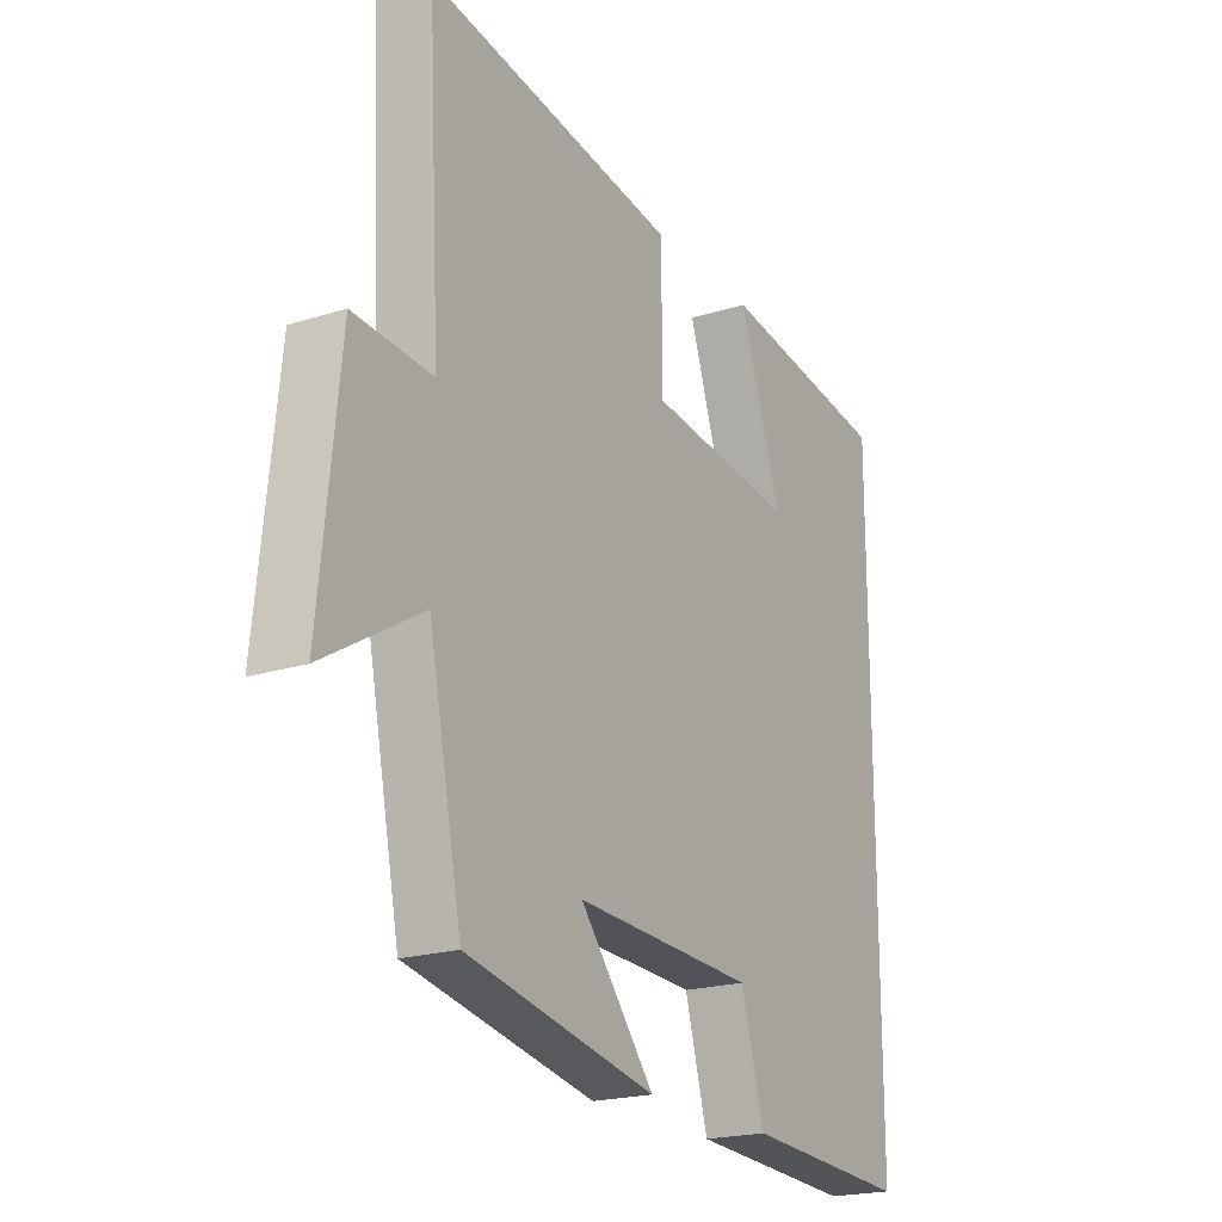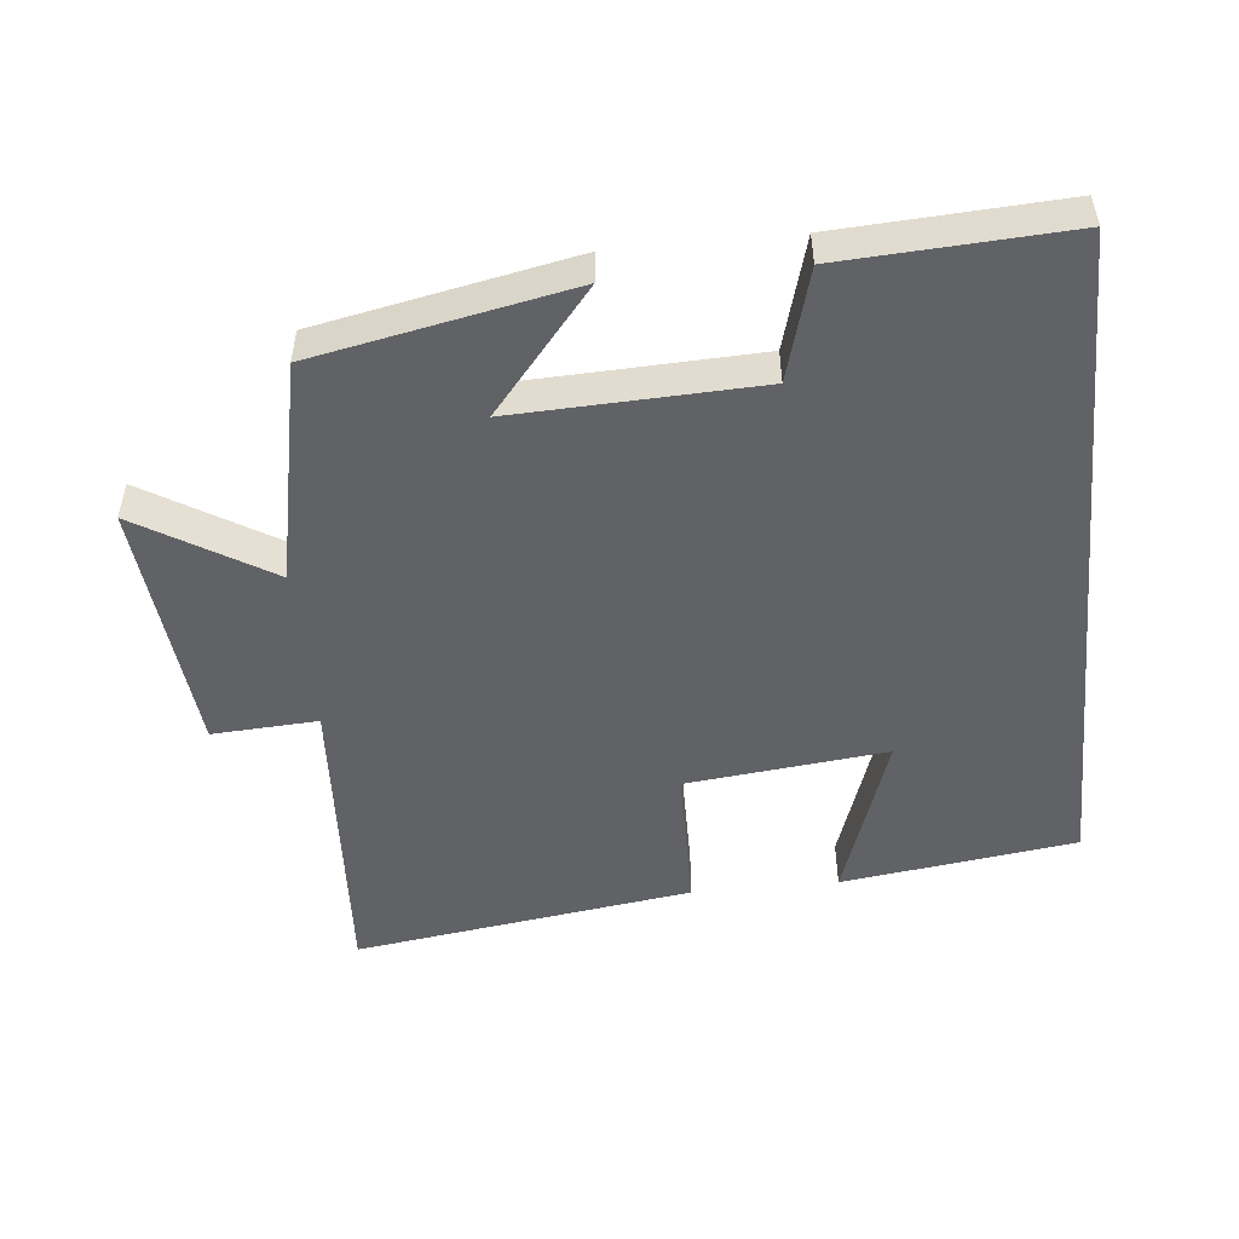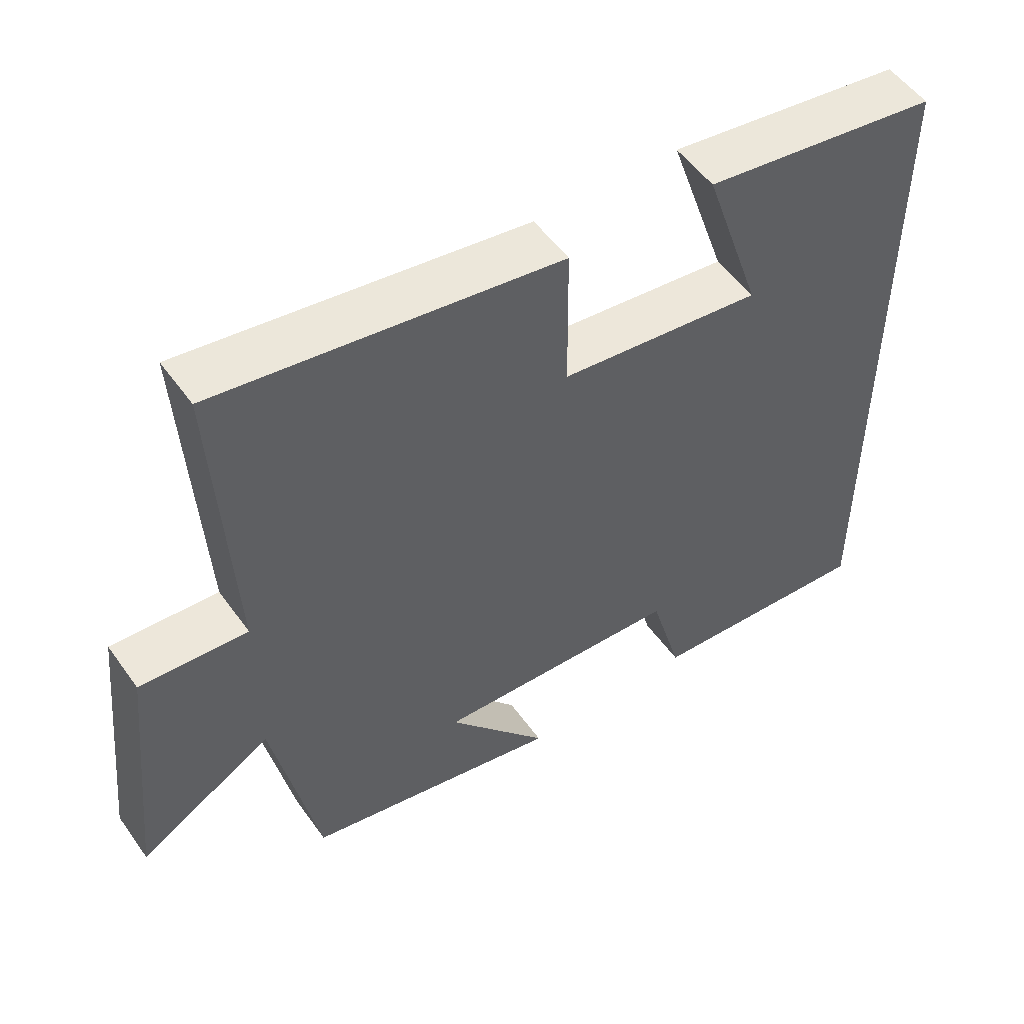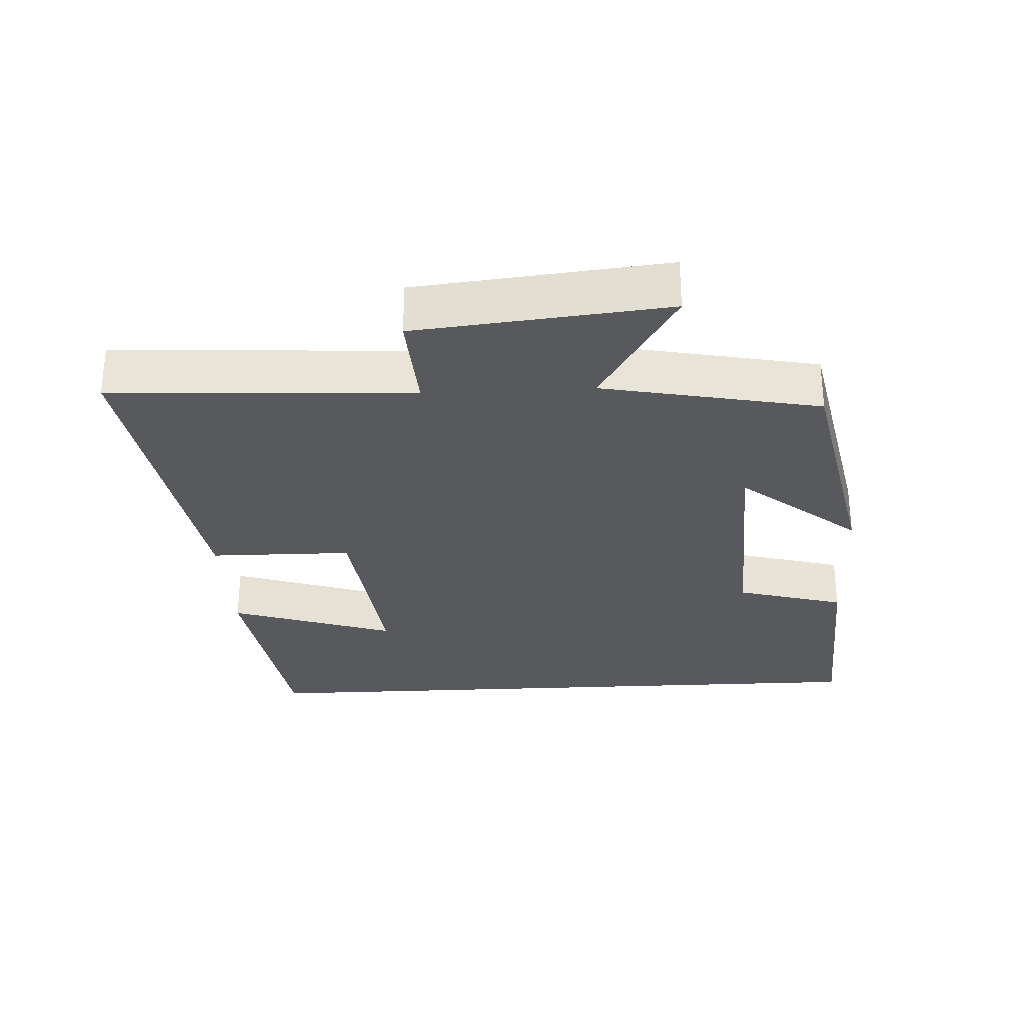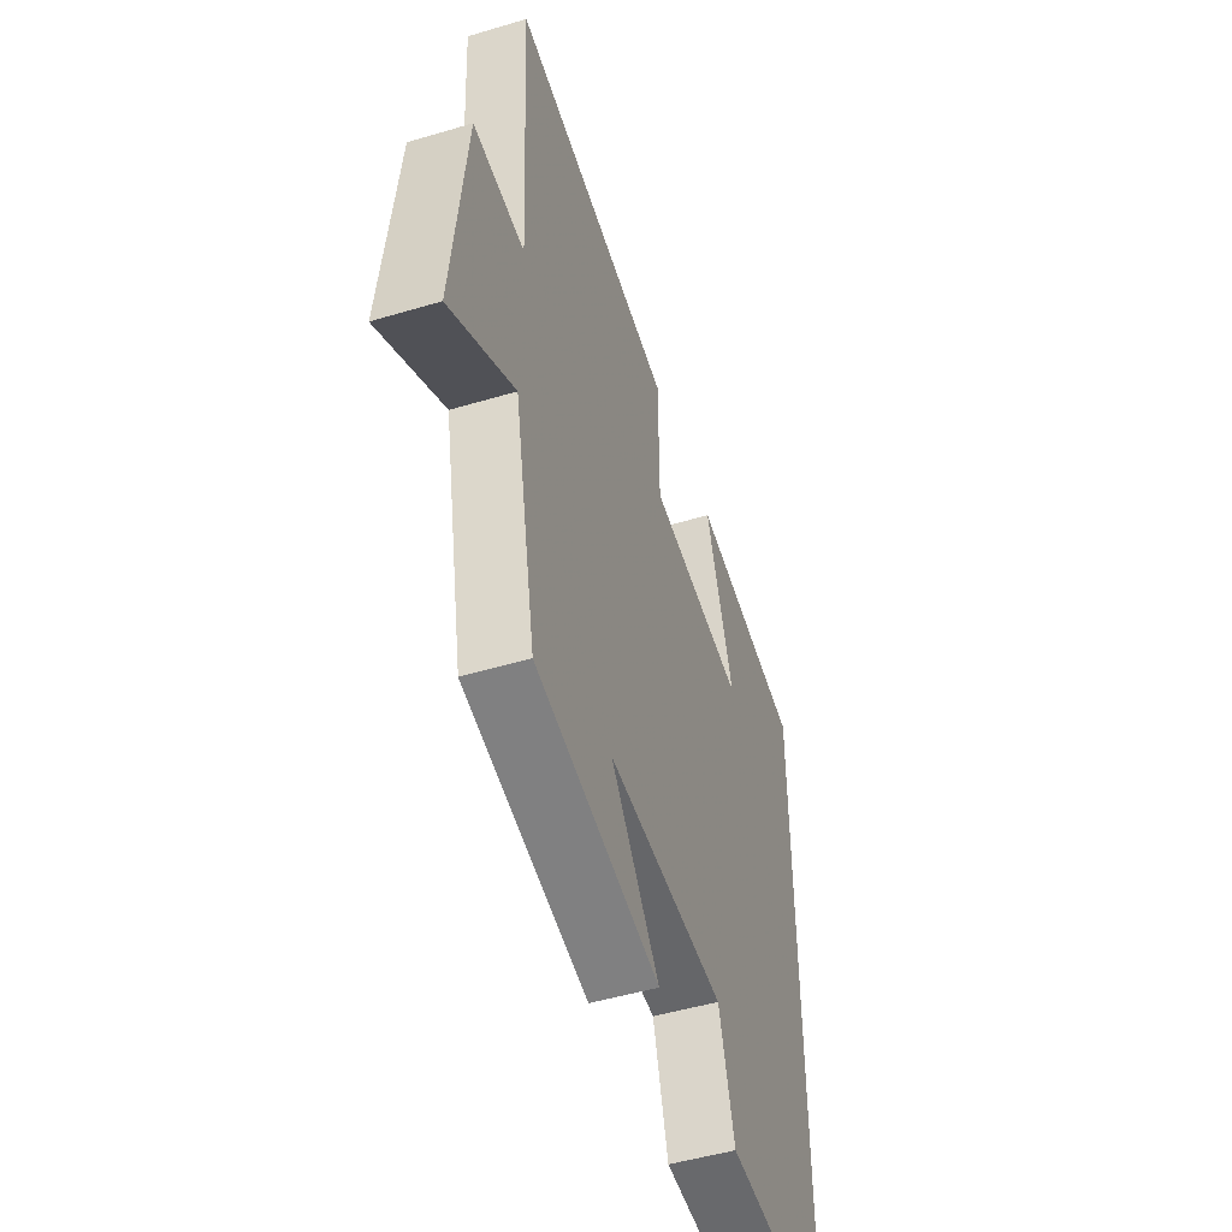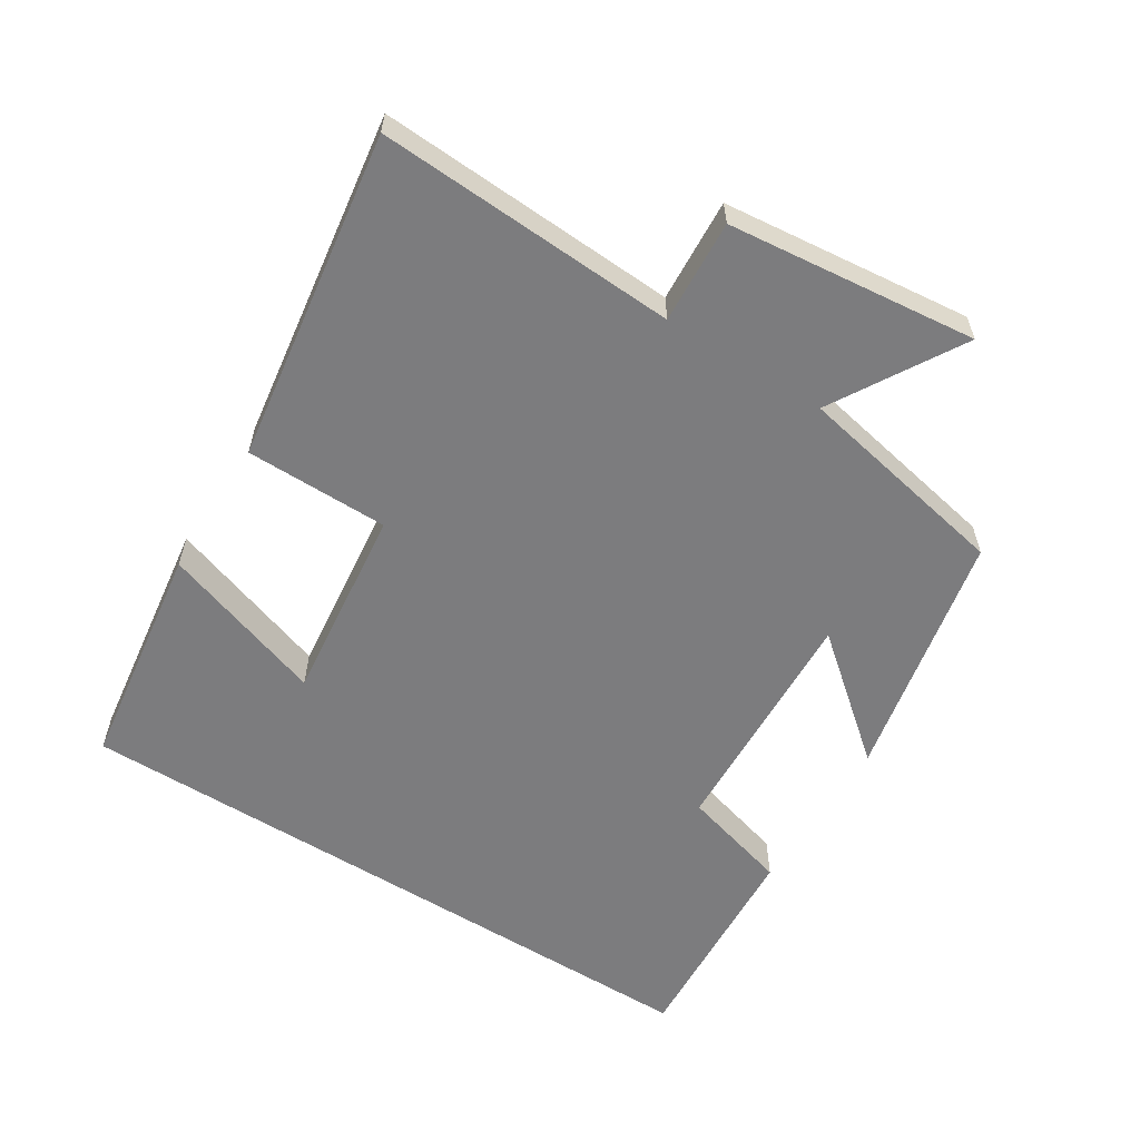
<metadata>
{"format":"obj","ext":"obj","renderer":"f3d","projection":"perspective","resolution":1024,"background":"white","views":[{"elev":-20.6,"azim":119.8,"up":"+Z"},{"elev":-50.5,"azim":-174.4,"up":"+Y"},{"elev":52.7,"azim":145.4,"up":"+Z"},{"elev":-29.1,"azim":93.0,"up":"+Y"},{"elev":-49.7,"azim":108.2,"up":"+Z"},{"elev":-58.9,"azim":58.0,"up":"+Y"}]}
</metadata>
<code>
v 0.524 0.07 0.57
v 0.5 0.07 0.131
v 0.651 0.07 0.14
v 0.689 0.07 -0.224
v 0.5 0.07 -0.111
v 0.436 0.07 -0.427
v 0.071 0.07 -0.5
v 0.214 0.07 -0.328
v -0.134 0.07 -0.342
v -0.179 0.07 -0.5
v -0.5 0.07 -0.518
v -0.5 0.07 0.454
v -0.166 0.07 0.5
v -0.248 0.07 0.259
v 0.038 0.07 0.291
v 0.04 0.07 0.5
v 0.524 0 0.57
v 0.5 0 0.131
v 0.651 0 0.14
v 0.689 0 -0.224
v 0.5 0 -0.111
v 0.436 0 -0.427
v 0.071 0 -0.5
v 0.214 0 -0.328
v -0.134 0 -0.342
v -0.179 0 -0.5
v -0.5 0 -0.518
v -0.5 0 0.454
v -0.166 0 0.5
v -0.248 0 0.259
v 0.038 0 0.291
v 0.04 0 0.5
f 15 16 1 2
f 14 15 2
f 12 13 14
f 10 11 12 14
f 9 10 14
f 8 9 14 2
f 5 6 7 8
f 5 8 2 3
f 3 4 5
f 18 17 32 31
f 18 31 30
f 30 29 28
f 30 28 27 26
f 30 26 25
f 18 30 25 24
f 24 23 22 21
f 19 18 24 21
f 21 20 19
f 1 17 18 2
f 2 18 19 3
f 3 19 20 4
f 4 20 21 5
f 5 21 22 6
f 6 22 23 7
f 7 23 24 8
f 8 24 25 9
f 9 25 26 10
f 10 26 27 11
f 11 27 28 12
f 12 28 29 13
f 13 29 30 14
f 14 30 31 15
f 15 31 32 16
f 16 32 17 1

</code>
